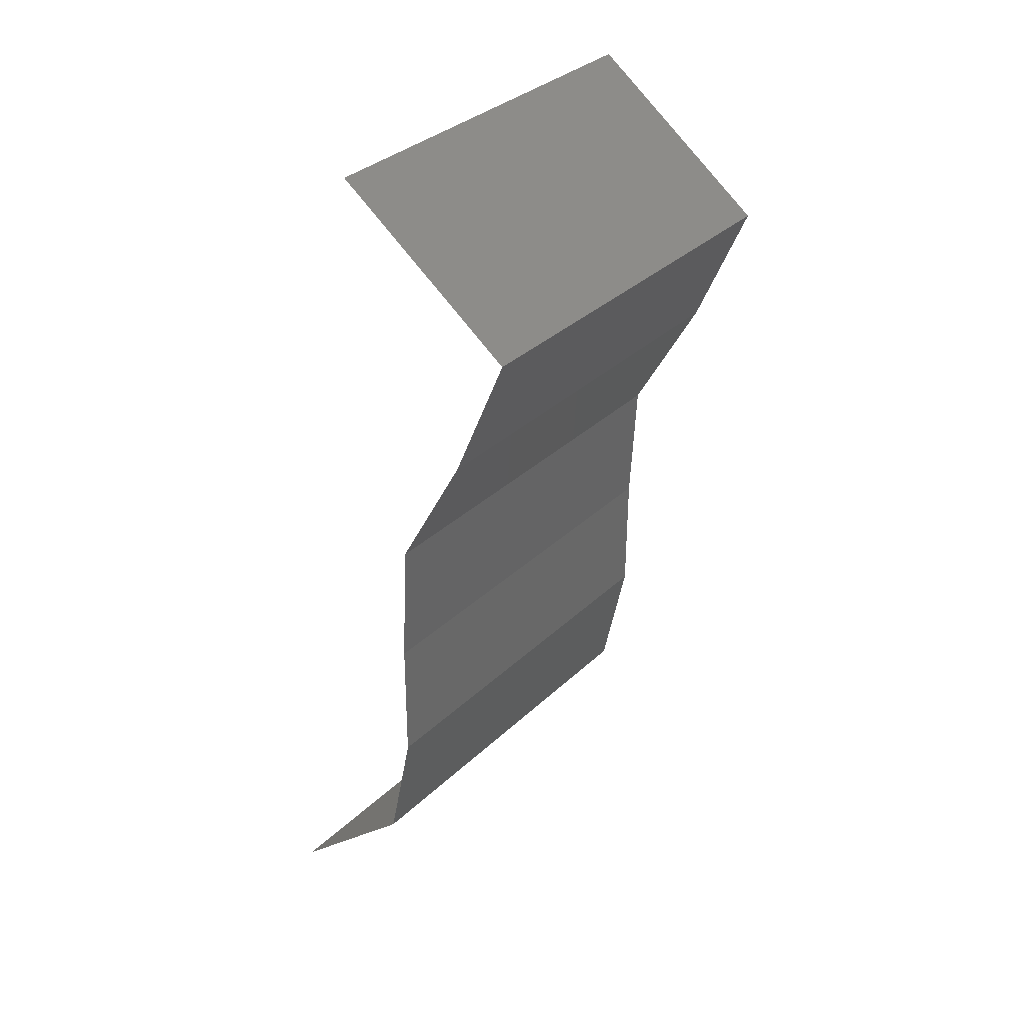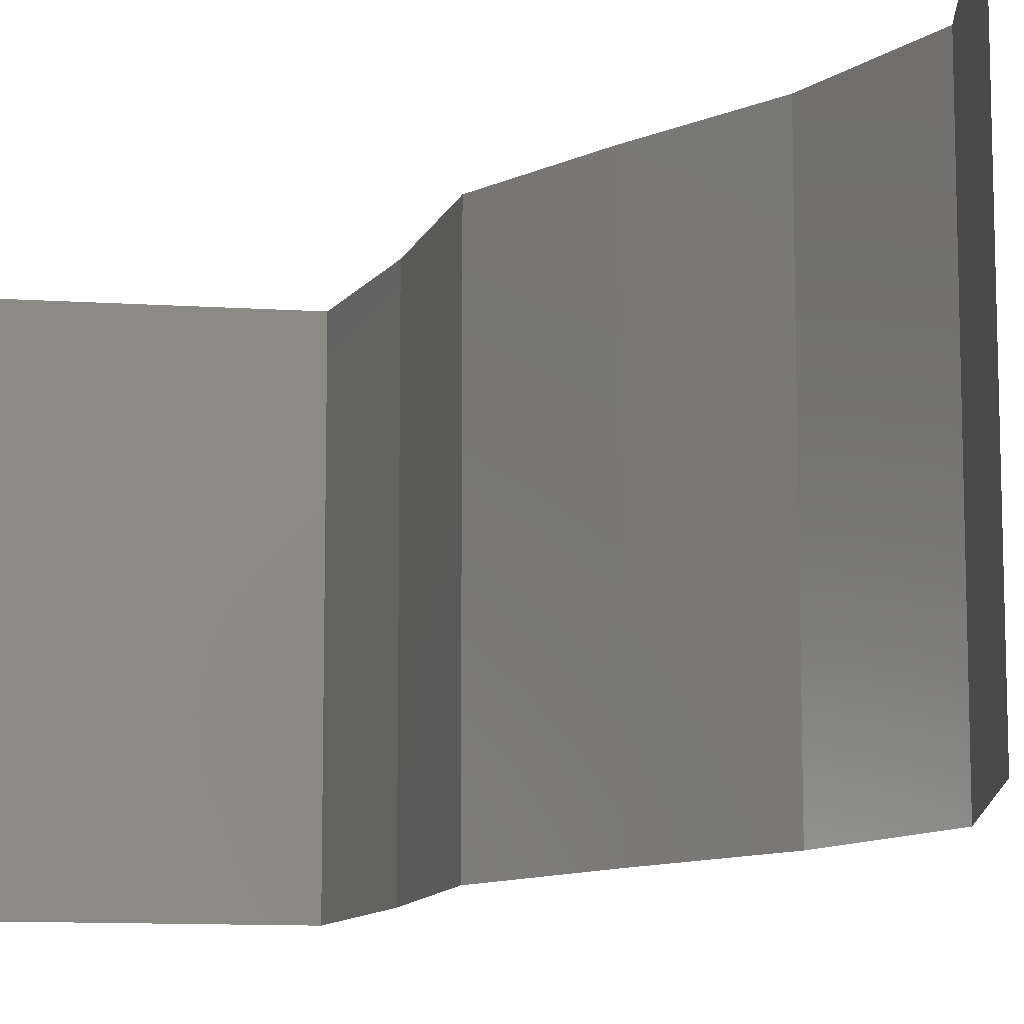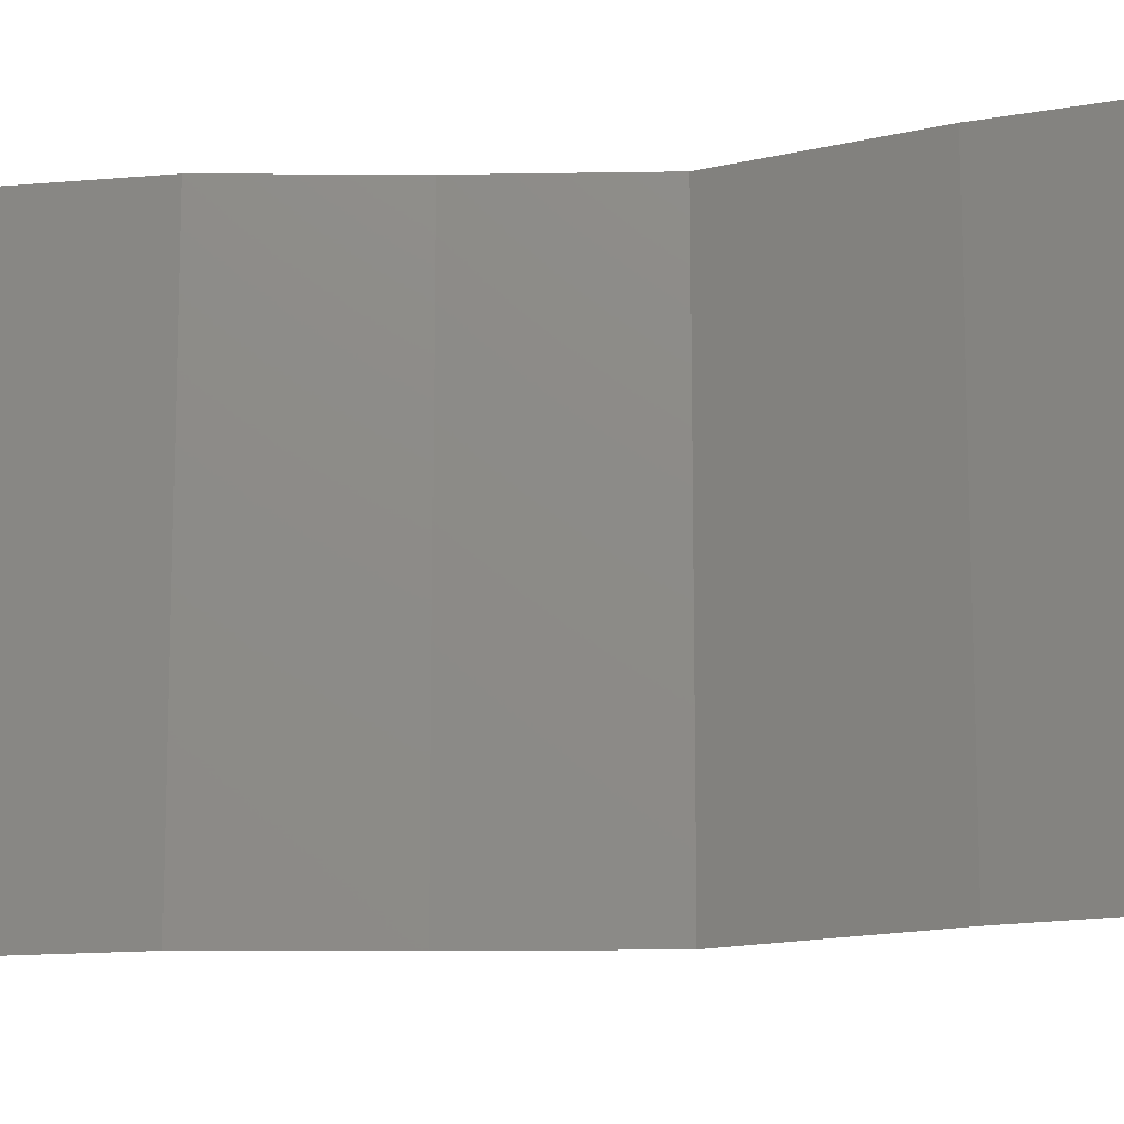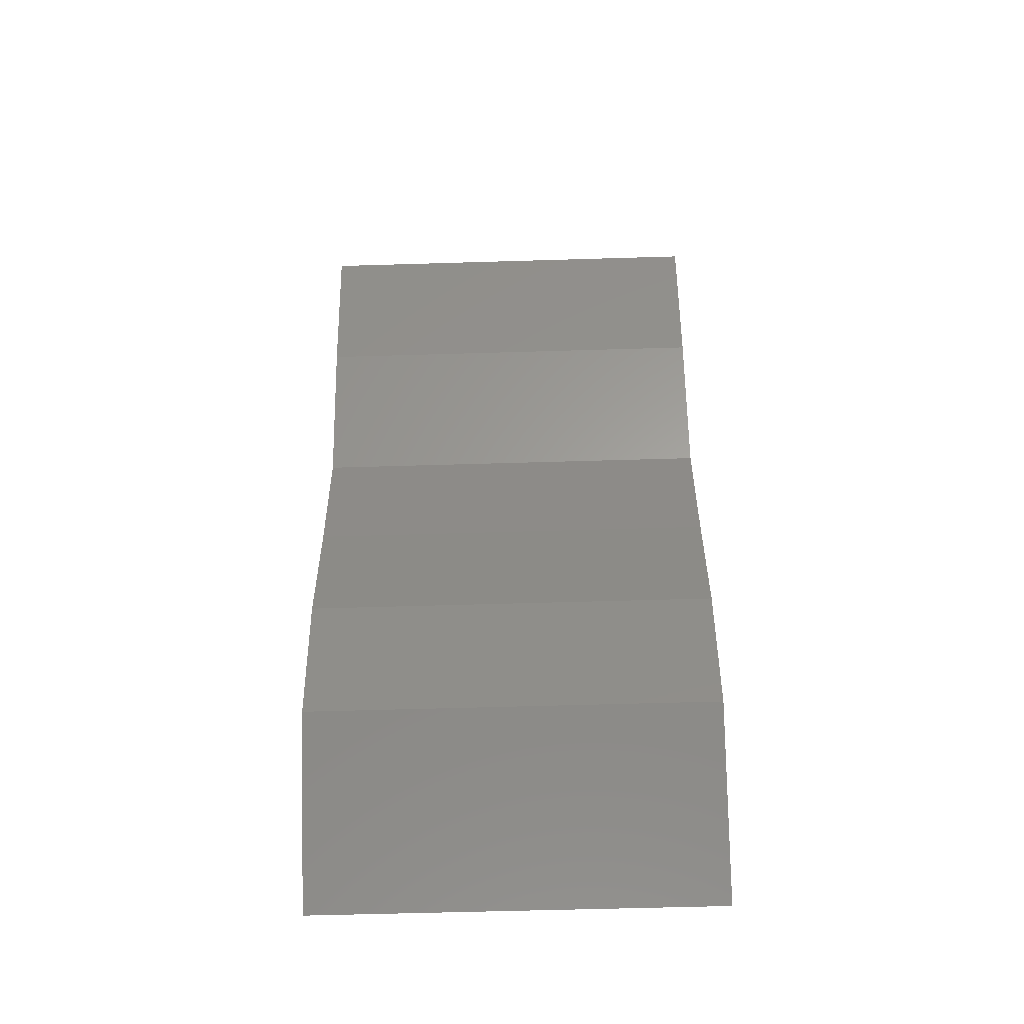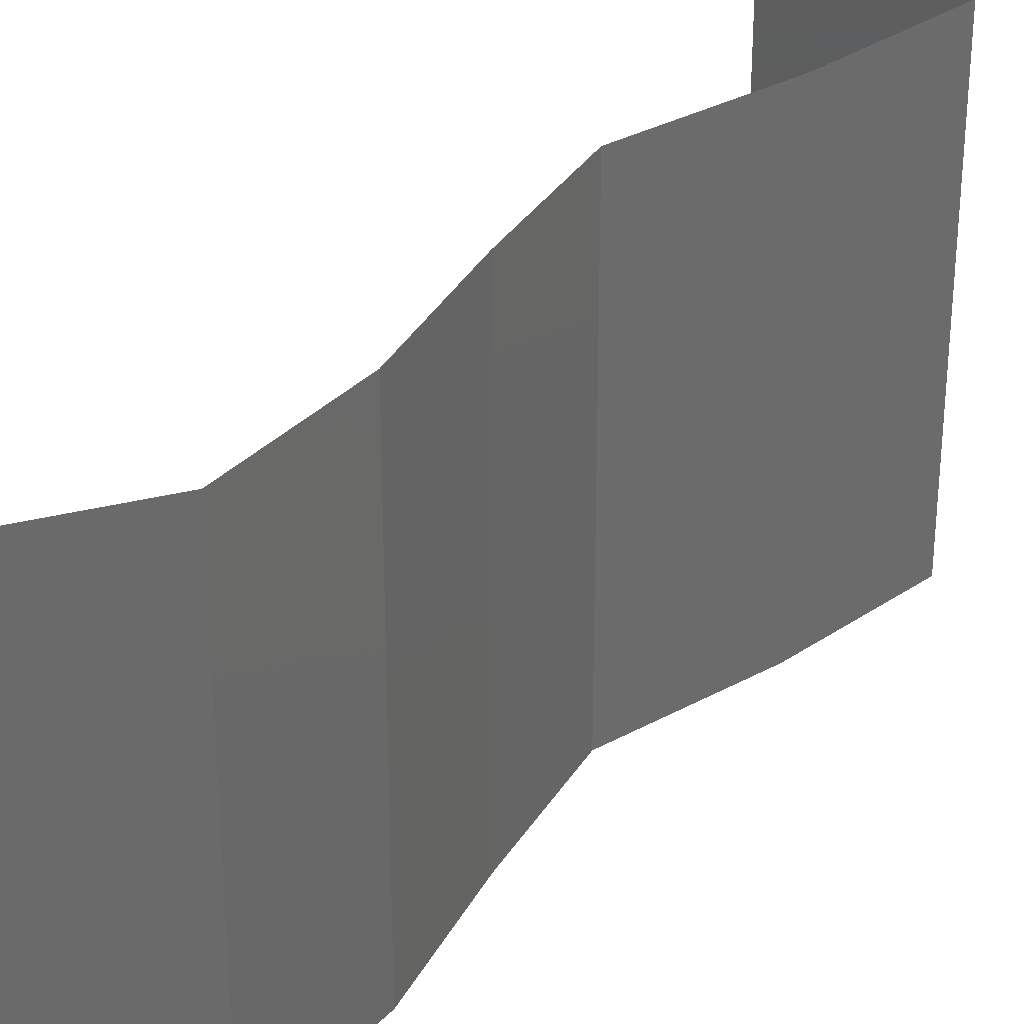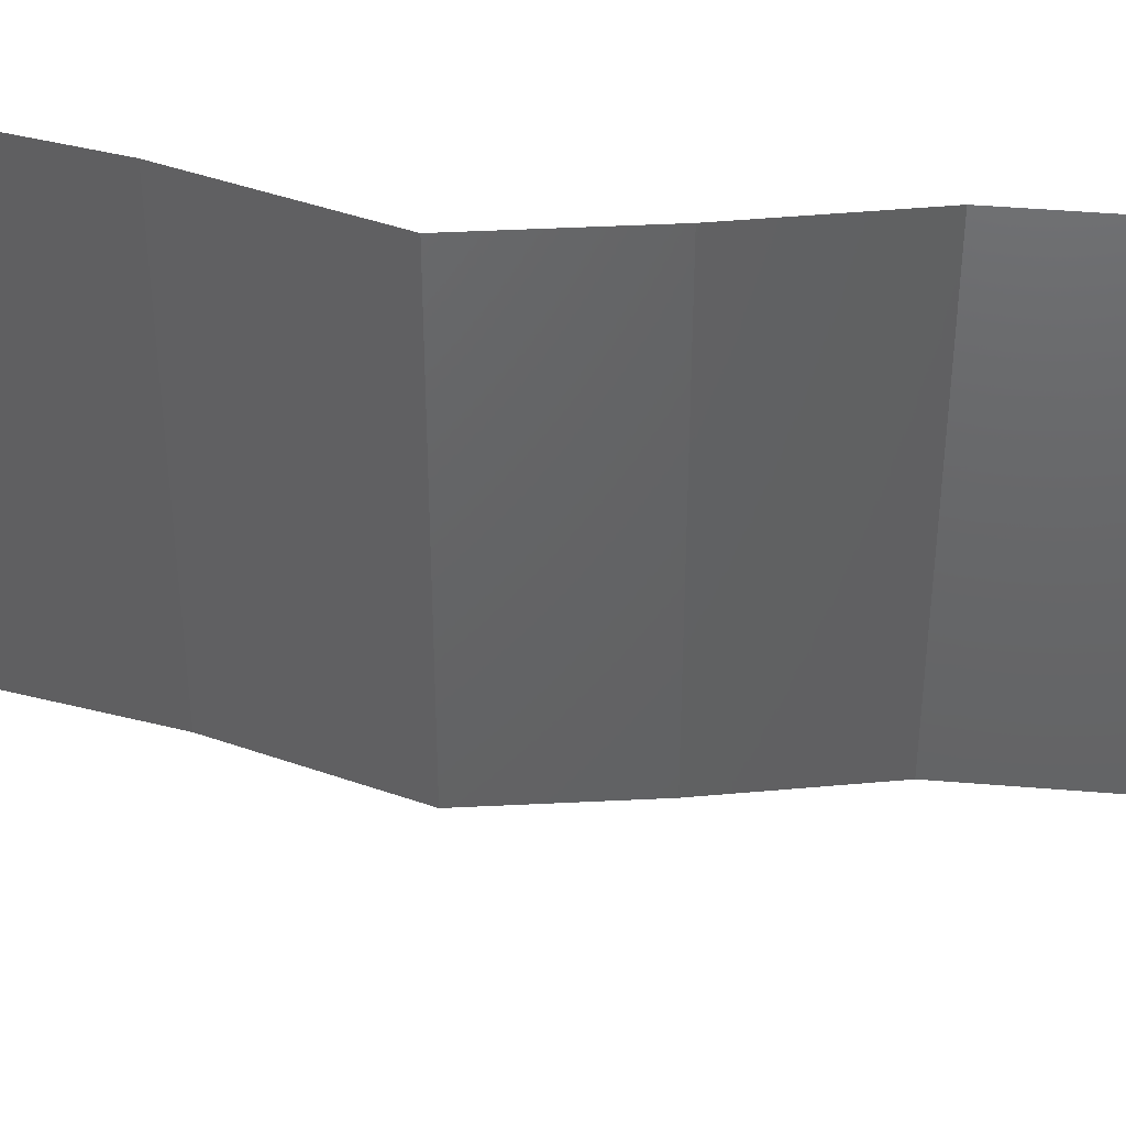
<metadata>
{"format":"stl","ext":"stl","renderer":"f3d","projection":"perspective","resolution":1024,"background":"white","views":[{"elev":34.2,"azim":38.7,"up":"+Y"},{"elev":-11.2,"azim":-44.5,"up":"+Z"},{"elev":-14.7,"azim":89.1,"up":"+Z"},{"elev":-57.2,"azim":91.8,"up":"+Y"},{"elev":32.7,"azim":23.8,"up":"+Z"},{"elev":44.1,"azim":-96.3,"up":"+Z"}]}
</metadata>
<code>
# stl→obj: 38 verts, 56 faces
v 0.03333 0.05182 0
v 0.04239 0.04535 0
v 0.03786 0.04859 0.005521
v 0.04239 0.04535 0.02
v 0.03333 0.05182 0.02
v 0.03786 0.04859 0.01451
v 0.04239 0.04535 0.01
v 0.03333 0.05182 0.01
v 0.03966 0.03887 0
v 0.04103 0.04211 0.005
v 0.03966 0.03887 0.02
v 0.04103 0.04211 0.015
v 0.03966 0.03887 0.01
v 0.03611 0.03239 0
v 0.03788 0.03563 0.005
v 0.03611 0.03239 0.02
v 0.03788 0.03563 0.015
v 0.03611 0.03239 0.01
v 0.03577 0.02591 0.01
v 0.03594 0.02915 0.005
v 0.03594 0.02915 0.015
v 0.03577 0.02591 0
v 0.03577 0.02591 0.02
v 0.03575 0.01943 0
v 0.03576 0.02267 0.005
v 0.03575 0.01943 0.01
v 0.03576 0.02267 0.015
v 0.03575 0.01943 0.02
v 0.03438 0.01296 0.01
v 0.03507 0.0162 0.015
v 0.03507 0.0162 0.005
v 0.03438 0.01296 0.02
v 0.03438 0.01296 0
v 0.03093 0.009717 0.015
v 0.02747 0.006478 0
v 0.02747 0.006478 0.01
v 0.03093 0.009717 0.005
v 0.02747 0.006478 0.02
f 1 2 3
f 4 5 6
f 3 7 6
f 8 3 6
f 5 8 6
f 2 7 3
f 8 1 3
f 7 4 6
f 2 9 10
f 11 4 12
f 7 13 12
f 13 7 10
f 7 2 10
f 4 7 12
f 9 13 10
f 13 11 12
f 9 14 15
f 16 11 17
f 13 18 17
f 18 13 15
f 13 9 15
f 11 13 17
f 14 18 15
f 18 16 17
f 19 18 20
f 18 19 21
f 14 22 20
f 23 16 21
f 18 14 20
f 16 18 21
f 22 19 20
f 19 23 21
f 22 24 25
f 19 26 27
f 28 23 27
f 26 19 25
f 19 22 25
f 23 19 27
f 24 26 25
f 26 28 27
f 26 29 30
f 29 26 31
f 32 28 30
f 24 33 31
f 26 24 31
f 28 26 30
f 33 29 31
f 29 32 30
f 32 29 34
f 35 36 37
f 29 33 37
f 36 38 34
f 38 32 34
f 36 29 37
f 33 35 37
f 29 36 34

</code>
